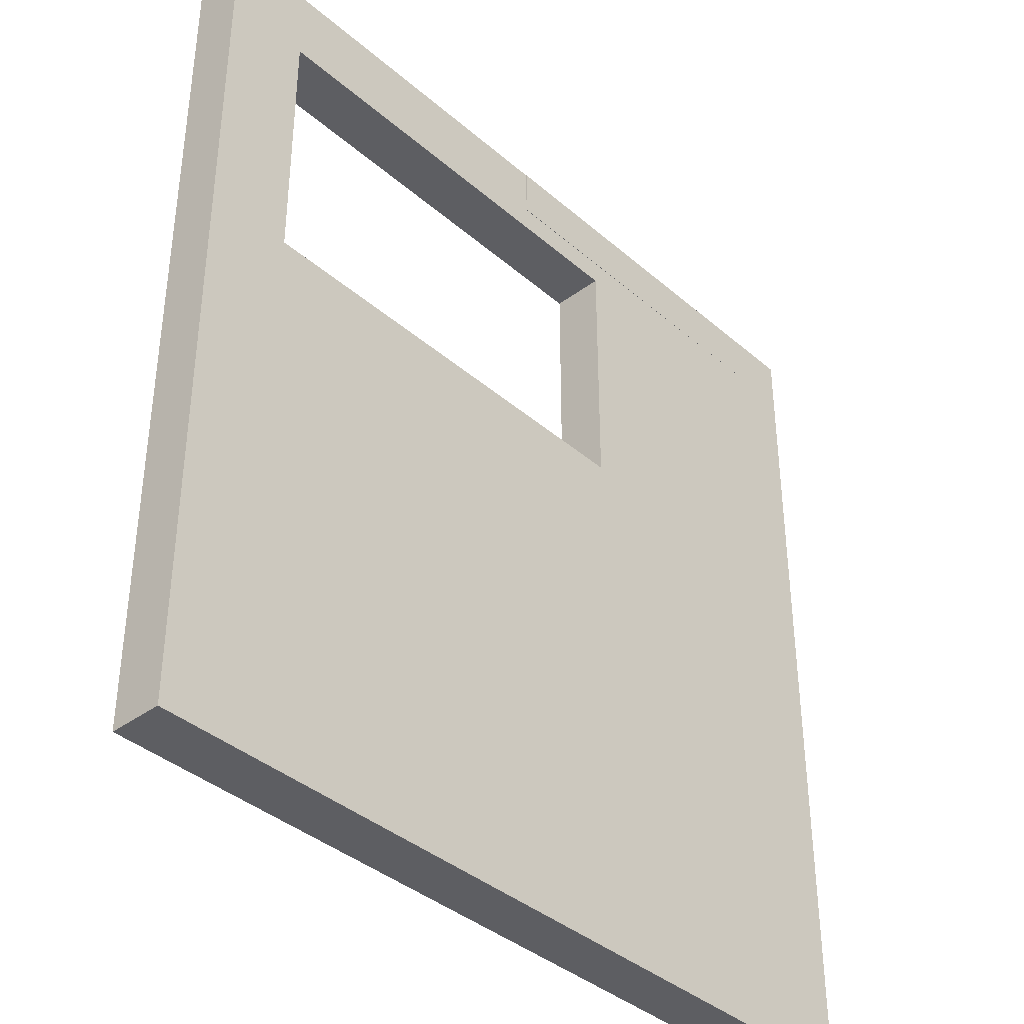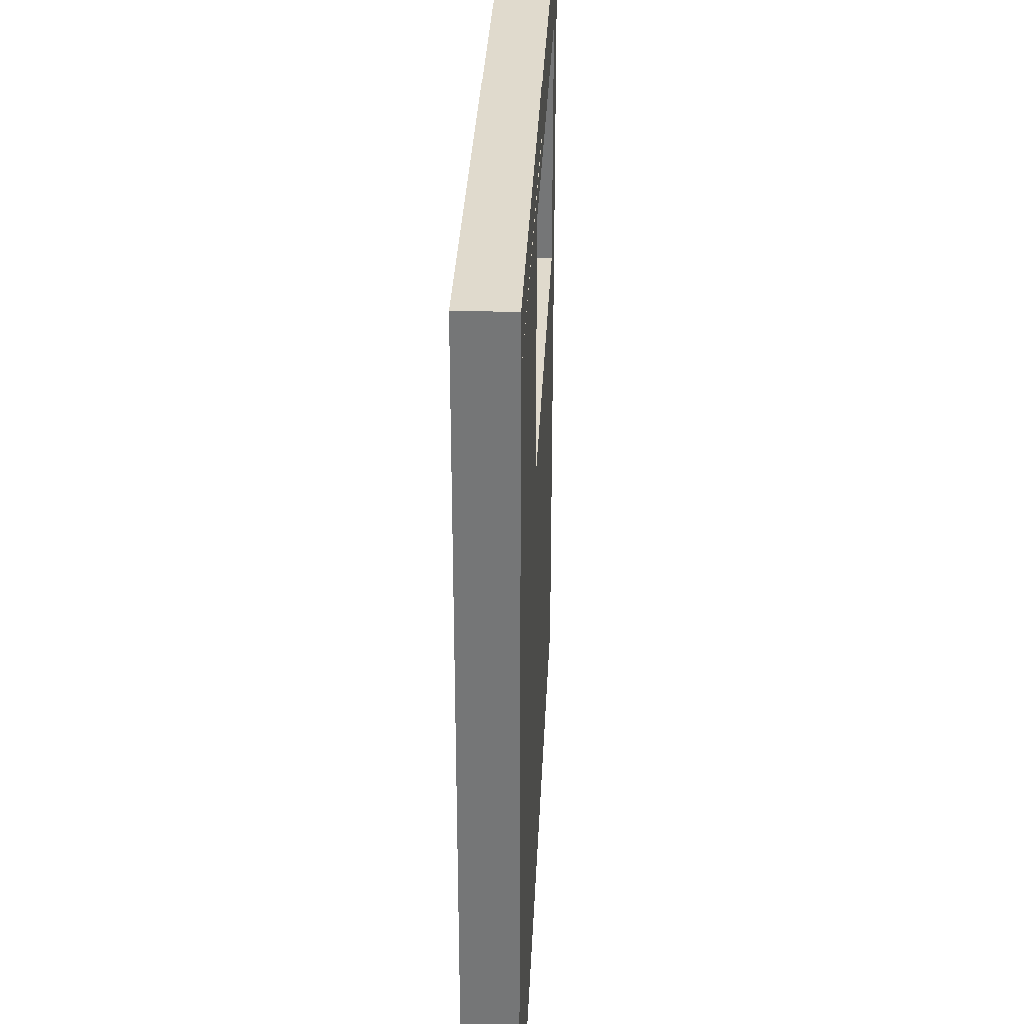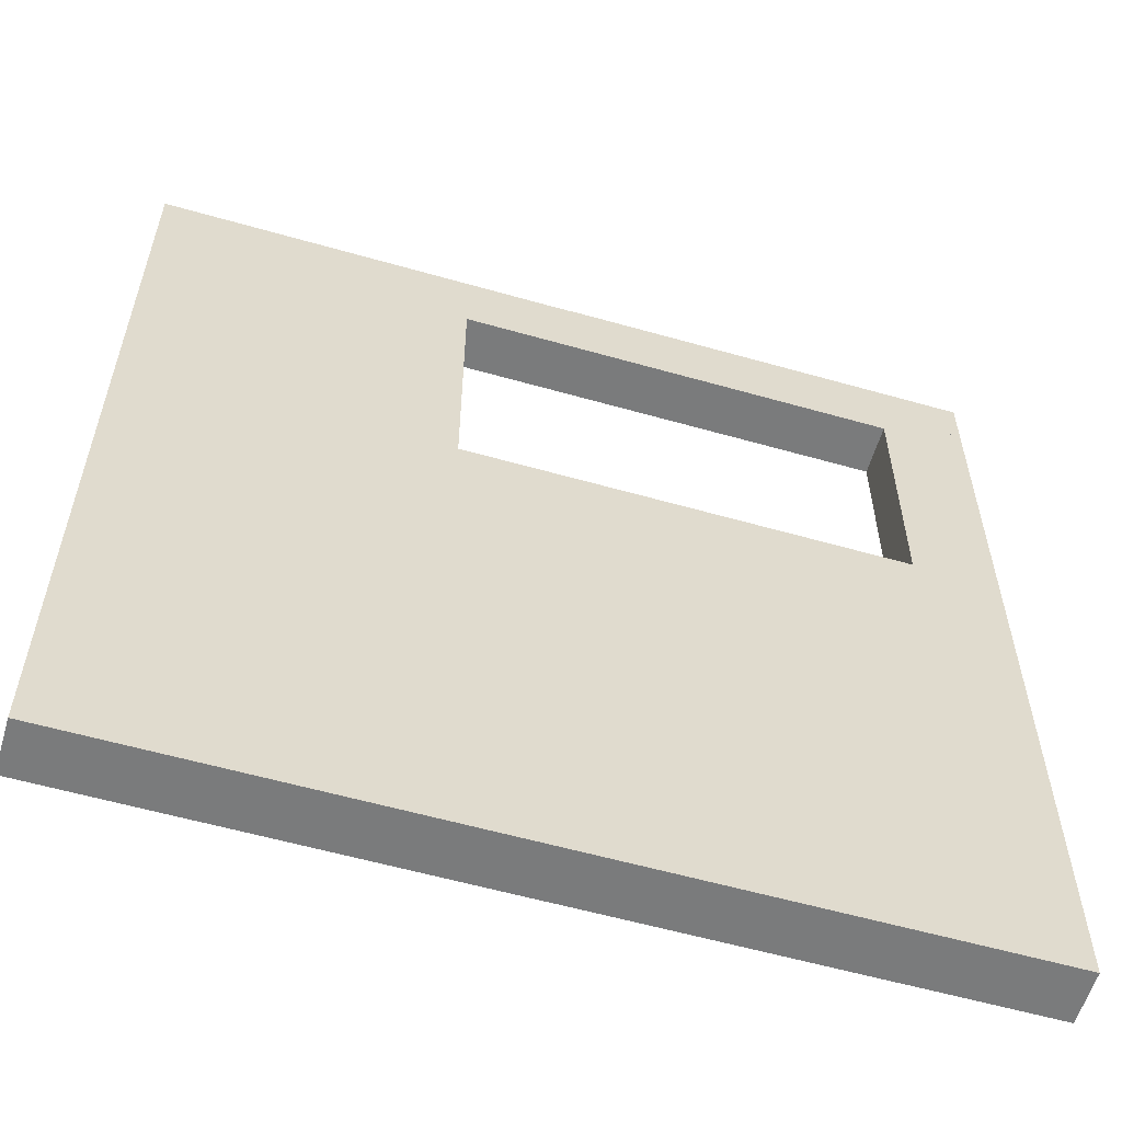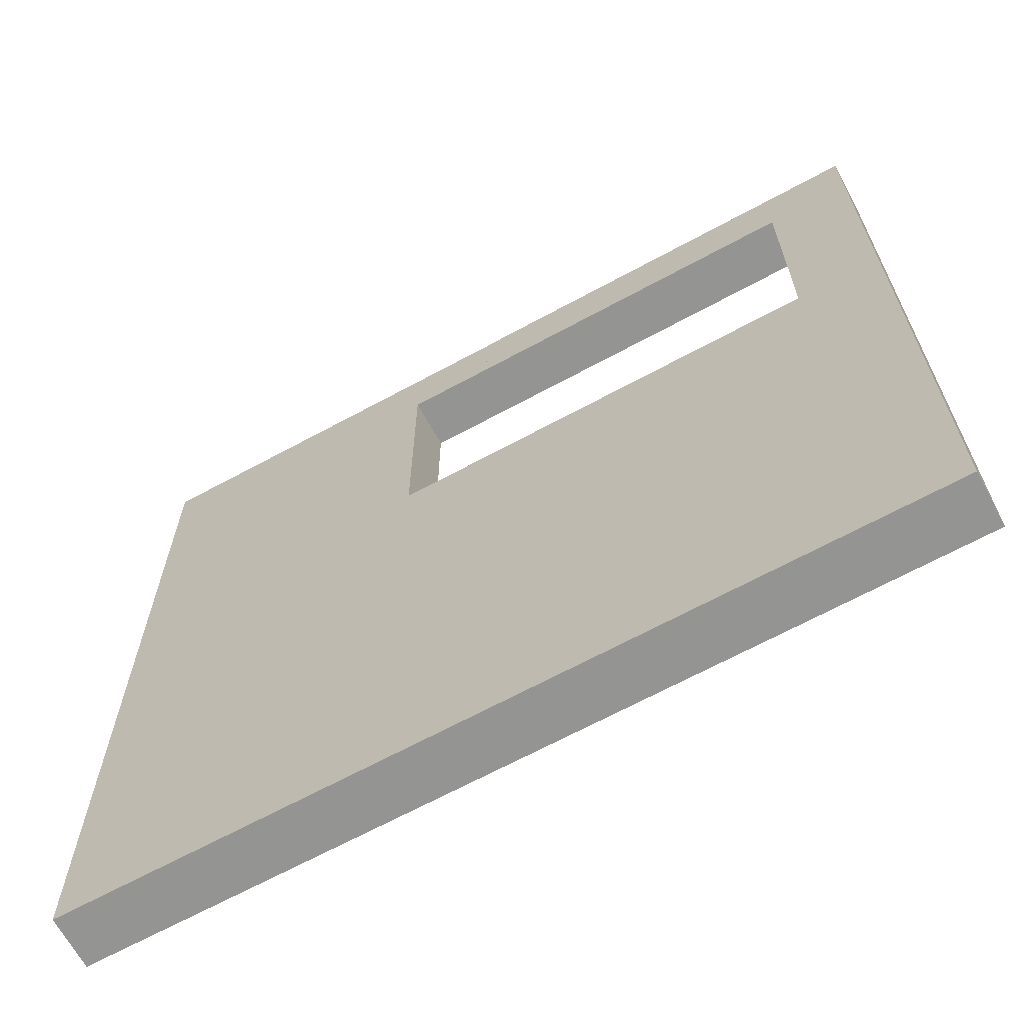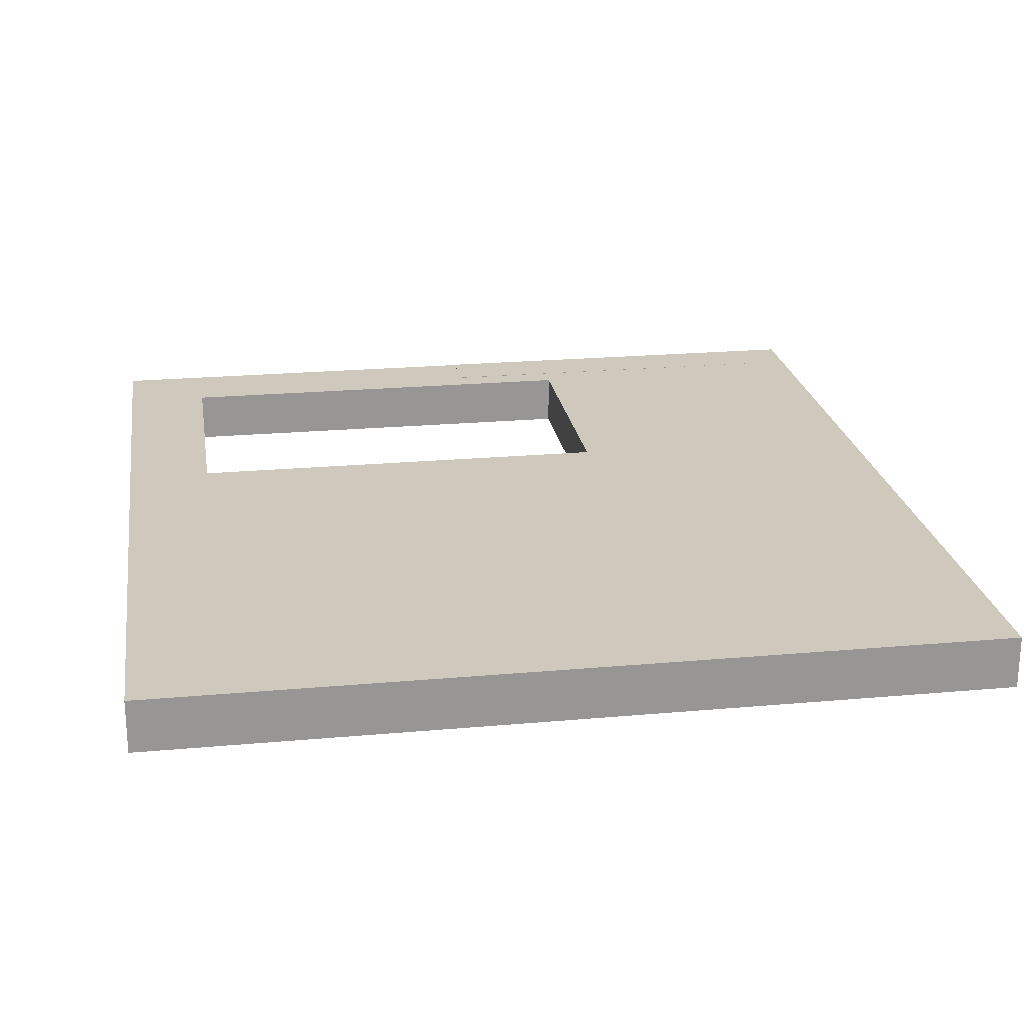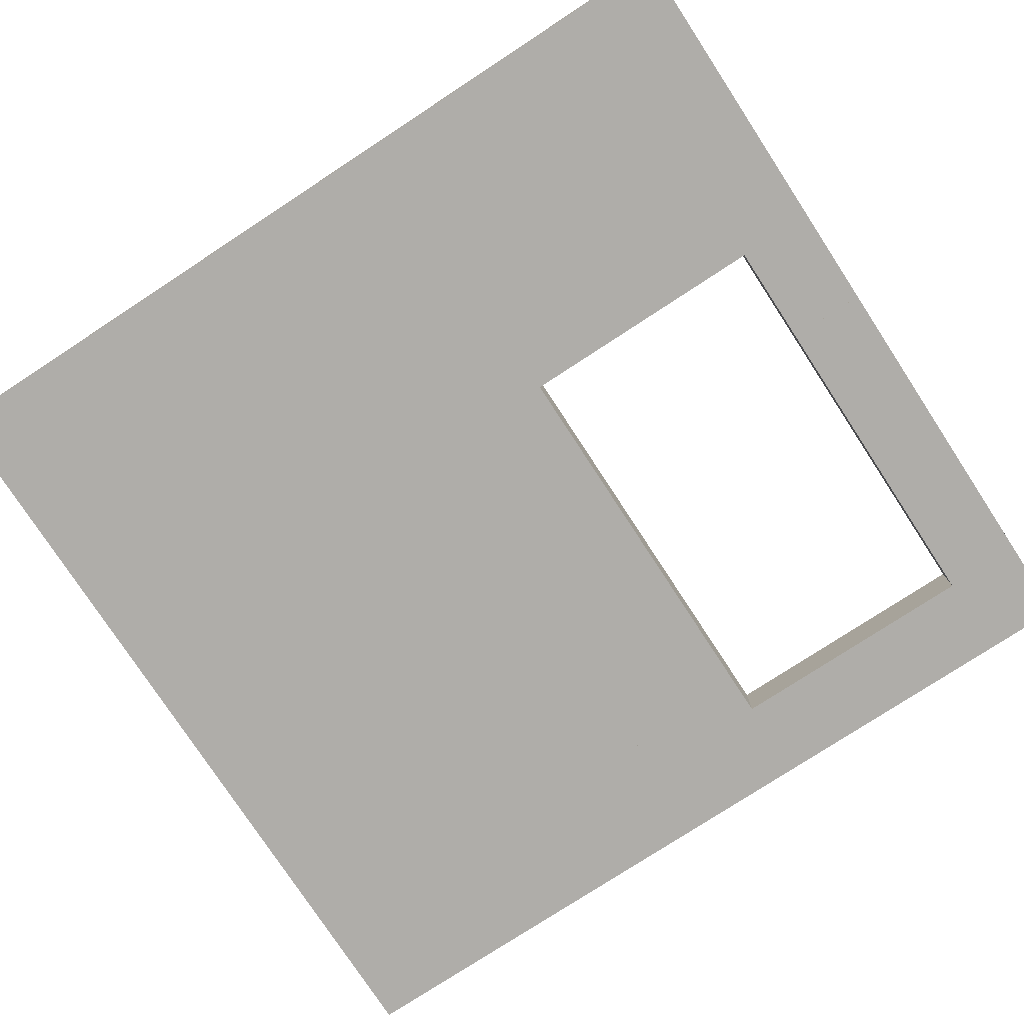
<metadata>
{"format":"obj","ext":"obj","renderer":"f3d","projection":"perspective","resolution":1024,"background":"white","views":[{"elev":-38.6,"azim":-47.2,"up":"+Y"},{"elev":33.0,"azim":92.7,"up":"+Y"},{"elev":-58.3,"azim":163.6,"up":"+Y"},{"elev":-66.9,"azim":-151.4,"up":"+Y"},{"elev":22.4,"azim":-8.9,"up":"+Z"},{"elev":-77.3,"azim":123.2,"up":"+Z"}]}
</metadata>
<code>
o df4d_right_broad_e
v 0.9988 2 0.875
v 0.9988 1 0.875
v -1.001 2 0.875
v -1.001 1 0.875
v -0.7965 1.938 0.875
v 0.2488 1.938 0.875
v -0.7965 1.312 0.875
v 0.2488 1.312 0.875
v -0.7965 1.312 1
v 0.2488 1.312 1
v 0.9988 1 1
v -1.001 1 1
v 0.2488 1.938 1
v 0.9988 2 1
v -0.7965 1.938 1
v -1.001 2 1
v -1.001 1 1
v -1.001 1 0.875
v -1.001 0 1
v -1.001 0 0.875
v 0.9988 0 1
v 0.9988 0 0.875
v -0.014 2.125 1.001
v -0.014 2.125 0.8758
v -0.014 2 1.001
v -0.014 2 0.8758
v 0.9988 2.125 1
v 0.9988 2.125 0.875
v -1.001 2.125 1
v -1.001 2.125 0.875
v -1.001 2 1
v -1.001 2 0.875
v -0.001172 2.125 1
v -0.001172 2.125 0.875
v -0.001172 2 1
v -0.001172 2 0.875
f 5 7 4 3
f 6 5 3 1
f 8 6 1 2
f 7 8 2 4
f 2 1 14 11
f 12 16 3 4
f 14 1 3 16
f 2 11 12 4
f 12 9 15 16
f 16 15 13 14
f 14 13 10 11
f 11 10 9 12
f 8 7 9 10
f 6 8 10 13
f 7 5 15 9
f 5 6 13 15
f 17 18 20 19
f 2 11 21 22
f 2 18 17 11
f 21 19 20 22
f 11 17 19 21
f 18 2 22 20
f 23 24 26 25
f 28 27 14 1
f 28 24 23 27
f 14 25 26 1
f 27 23 25 14
f 24 28 1 26
f 29 30 32 31
f 34 33 35 36
f 34 30 29 33
f 35 31 32 36
f 33 29 31 35
f 30 34 36 32

</code>
